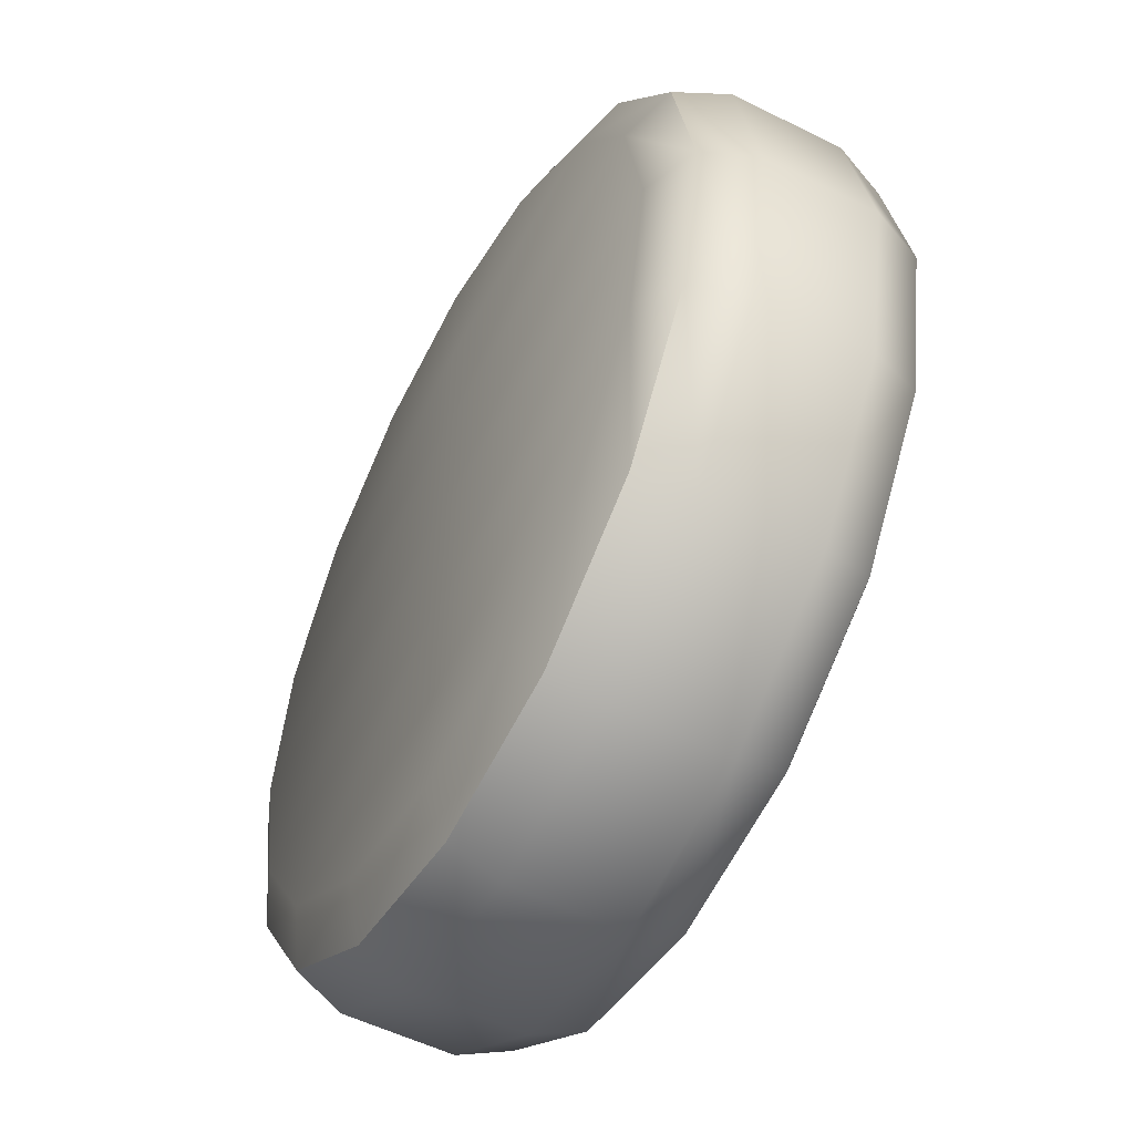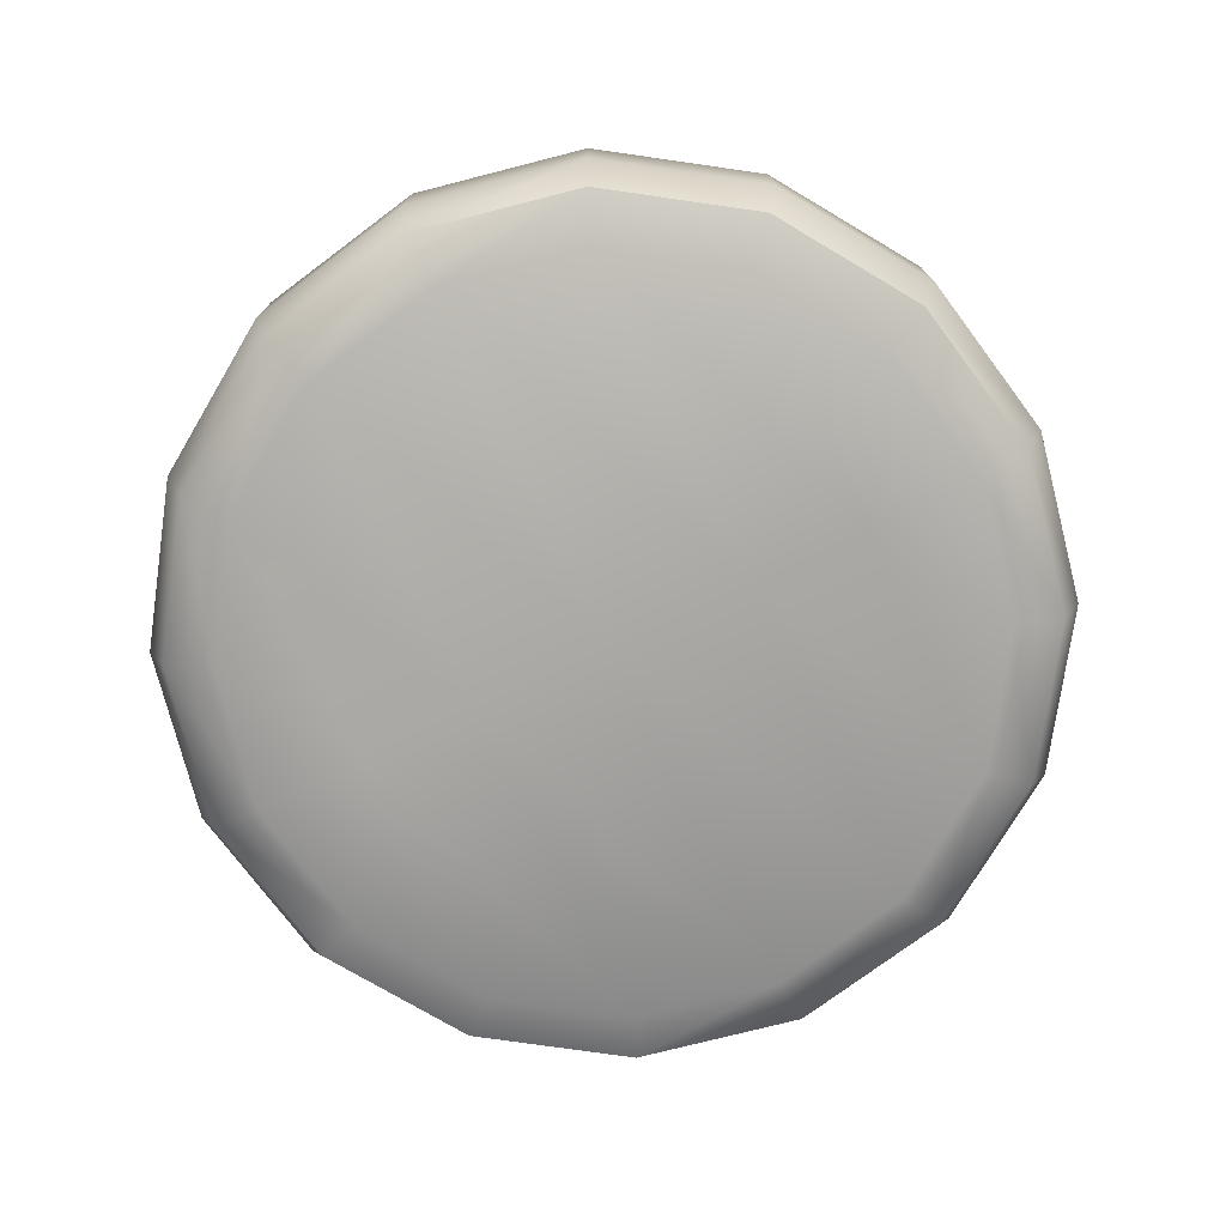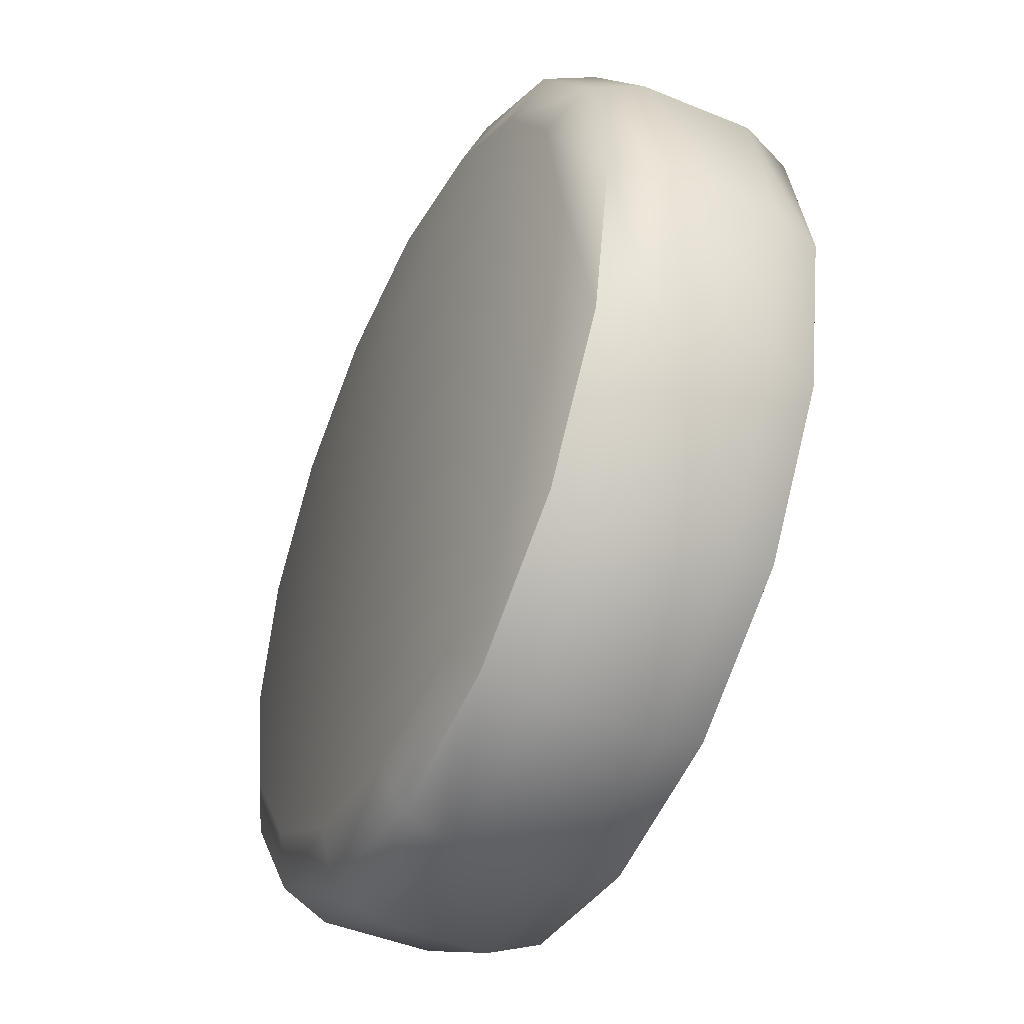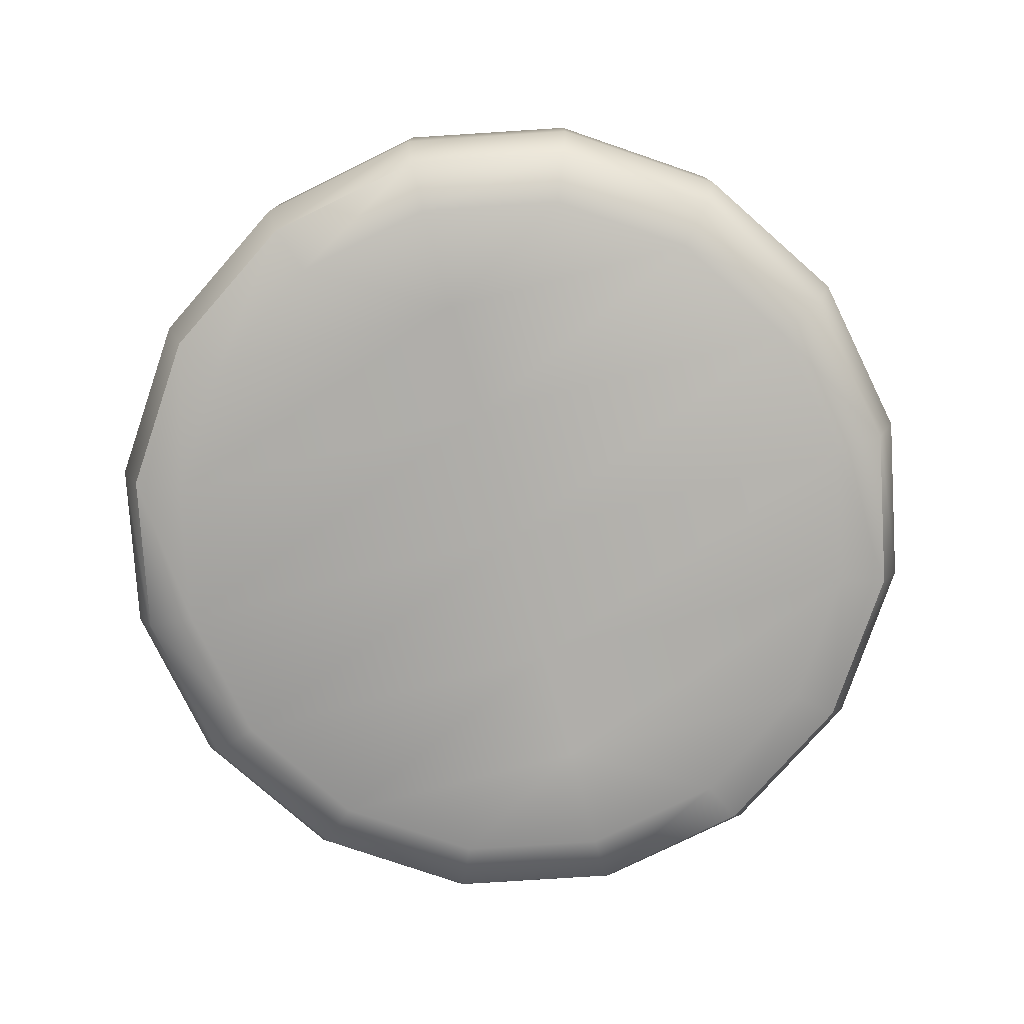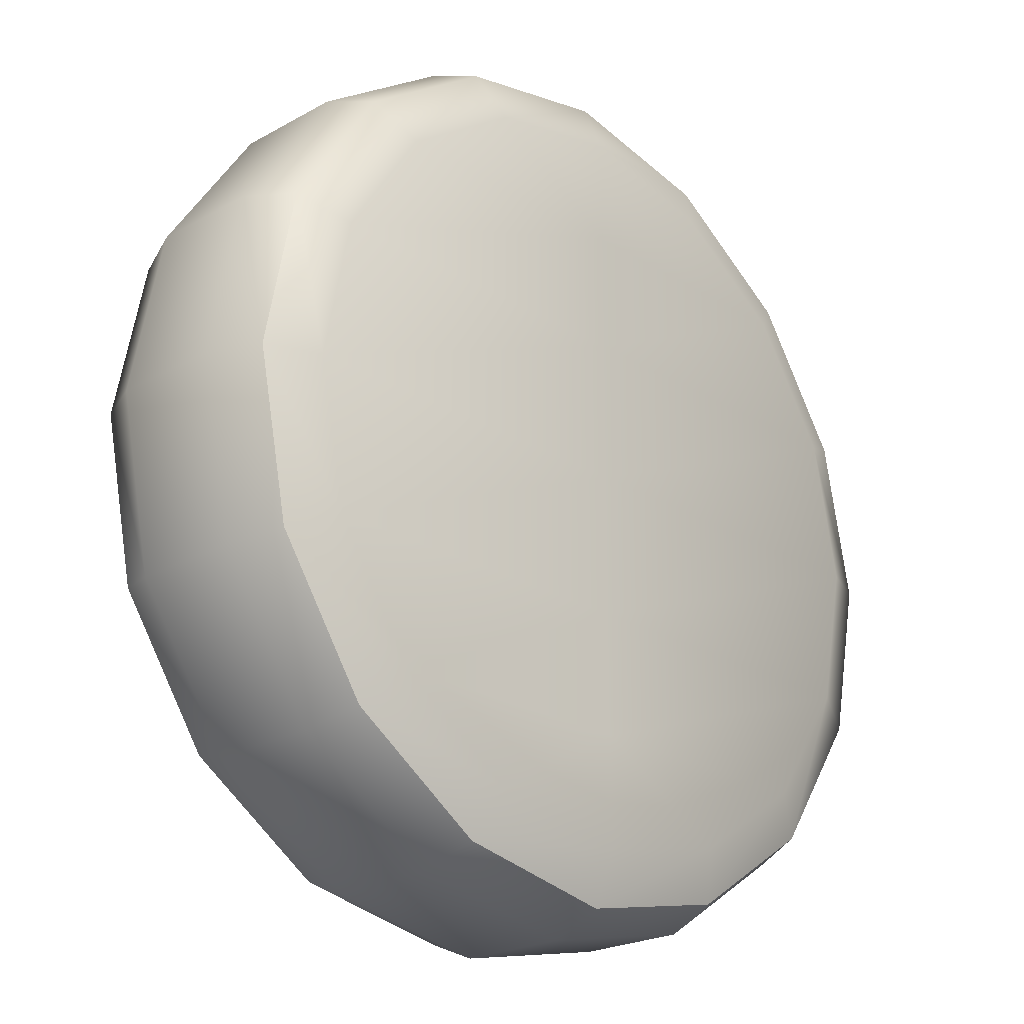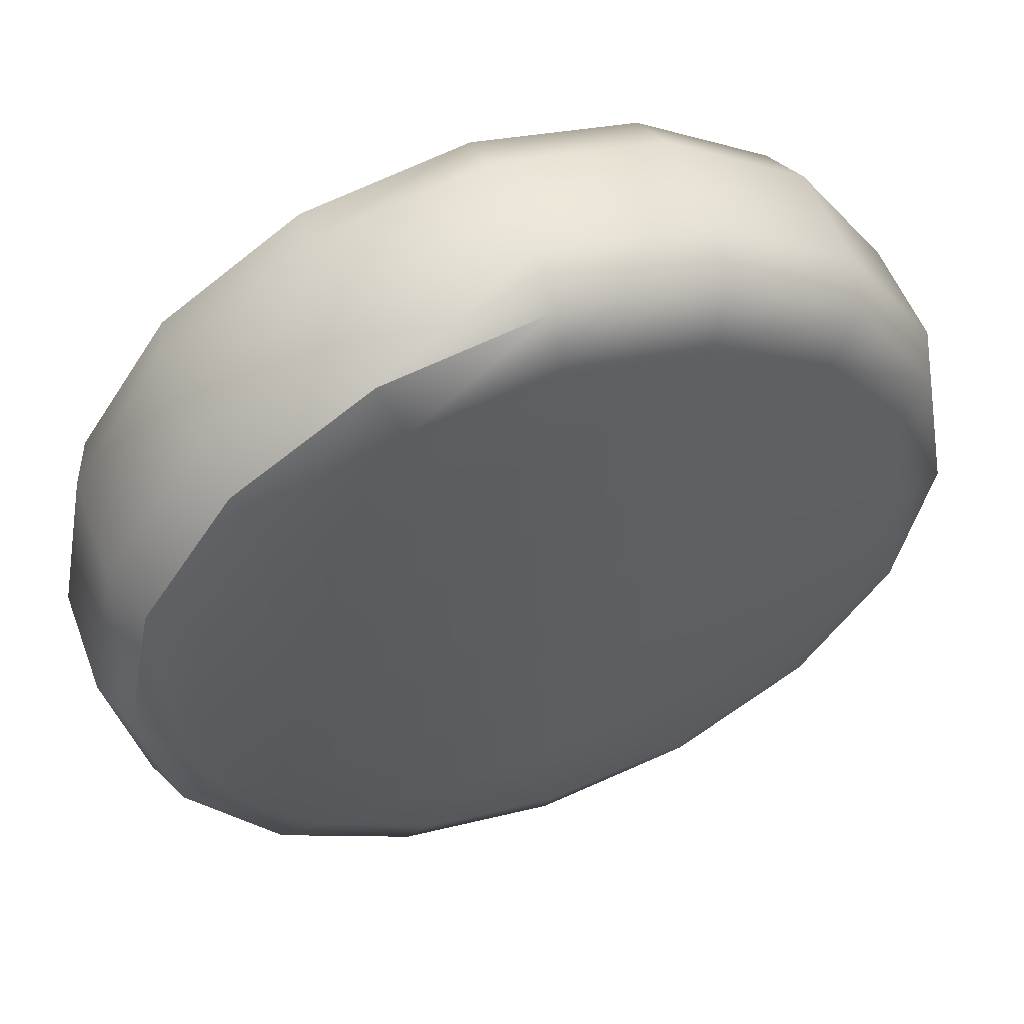
<metadata>
{"format":"obj","ext":"obj","renderer":"f3d","projection":"perspective","resolution":1024,"background":"white","views":[{"elev":-53.3,"azim":-118.1,"up":"+Z"},{"elev":-75.2,"azim":-64.4,"up":"+Y"},{"elev":-45.9,"azim":64.7,"up":"+Z"},{"elev":-77.7,"azim":-165.1,"up":"+Y"},{"elev":-22.7,"azim":133.7,"up":"+Z"},{"elev":53.9,"azim":-20.5,"up":"+Z"}]}
</metadata>
<code>
o food_ingredient_burger_trash_Cylinder.056
v -0 -0 -0.2927
v 0 0.05619 -0.35
v -0 0.01646 -0.3332
v -0 0.2 -0.2927
v 0 0.1438 -0.35
v -0 0.1835 -0.3332
v 0.112 -0 -0.2704
v 0.1339 0.05619 -0.3234
v 0.1275 0.01646 -0.3079
v 0.112 0.2 -0.2704
v 0.1339 0.1438 -0.3234
v 0.1275 0.1835 -0.3079
v 0.207 -0 -0.207
v 0.2475 0.05619 -0.2475
v 0.2356 0.01646 -0.2356
v 0.207 0.2 -0.207
v 0.2475 0.1438 -0.2475
v 0.2356 0.1835 -0.2356
v 0.2704 -0 -0.112
v 0.3234 0.05619 -0.1339
v 0.3079 0.01646 -0.1275
v 0.2704 0.2 -0.112
v 0.3234 0.1438 -0.1339
v 0.3079 0.1835 -0.1275
v 0.2927 -0 0
v 0.35 0.05619 0
v 0.3332 0.01646 0
v 0.2927 0.2 0
v 0.35 0.1438 0
v 0.3332 0.1835 0
v 0.2704 -0 0.112
v 0.3234 0.05619 0.1339
v 0.3079 0.01646 0.1275
v 0.2704 0.2 0.112
v 0.3234 0.1438 0.1339
v 0.3079 0.1835 0.1275
v 0.207 -0 0.207
v 0.2475 0.05619 0.2475
v 0.2356 0.01646 0.2356
v 0.207 0.2 0.207
v 0.2475 0.1438 0.2475
v 0.2356 0.1835 0.2356
v 0.112 -0 0.2704
v 0.1339 0.05619 0.3234
v 0.1275 0.01646 0.3079
v 0.112 0.2 0.2704
v 0.1339 0.1438 0.3234
v 0.1275 0.1835 0.3079
v -0 -0 0.2927
v -0 0.05619 0.35
v -0 0.01646 0.3332
v -0 0.2 0.2927
v -0 0.1438 0.35
v -0 0.1835 0.3332
v -0.112 -0 0.2704
v -0.1339 0.05619 0.3234
v -0.1275 0.01646 0.3079
v -0.112 0.2 0.2704
v -0.1339 0.1438 0.3234
v -0.1275 0.1835 0.3079
v -0.207 -0 0.207
v -0.2475 0.05619 0.2475
v -0.2356 0.01646 0.2356
v -0.207 0.2 0.207
v -0.2475 0.1438 0.2475
v -0.2356 0.1835 0.2356
v -0.2704 -0 0.112
v -0.3234 0.05619 0.1339
v -0.3079 0.01646 0.1275
v -0.2704 0.2 0.112
v -0.3234 0.1438 0.1339
v -0.3079 0.1835 0.1275
v -0.2927 -0 -0
v -0.35 0.05619 -0
v -0.3332 0.01646 -0
v -0.2927 0.2 -0
v -0.35 0.1438 -0
v -0.3332 0.1835 -0
v -0.2704 -0 -0.112
v -0.3234 0.05619 -0.1339
v -0.3079 0.01646 -0.1275
v -0.2704 0.2 -0.112
v -0.3234 0.1438 -0.1339
v -0.3079 0.1835 -0.1275
v -0.207 -0 -0.207
v -0.2475 0.05619 -0.2475
v -0.2356 0.01646 -0.2356
v -0.207 0.2 -0.207
v -0.2475 0.1438 -0.2475
v -0.2356 0.1835 -0.2356
v -0.112 -0 -0.2704
v -0.1339 0.05619 -0.3234
v -0.1275 0.01646 -0.3079
v -0.112 0.2 -0.2704
v -0.1339 0.1438 -0.3234
v -0.1275 0.1835 -0.3079
v -0 0.2 0.207
v -0 0.2 0.112
v -0 0.2 -0
v -0 0.2 -0.112
v -0 0.2 -0.207
v -0 -0 0.207
v -0 -0 0.112
v -0 -0 -0
v -0 -0 -0.112
v -0 -0 -0.207
f 92 95 5 2
f 14 17 23 20
f 20 23 29 26
f 26 29 35 32
f 32 35 41 38
f 38 41 47 44
f 44 47 53 50
f 50 53 59 56
f 56 59 65 62
f 62 65 71 68
f 68 71 77 74
f 74 77 83 80
f 80 83 89 86
f 86 89 95 92
f 8 11 17 14
f 97 64 58
f 2 5 11 8
f 2 8 9 3
f 3 9 7 1
f 11 5 6 12
f 12 6 4 10
f 8 14 15 9
f 9 15 13 7
f 17 11 12 18
f 18 12 10 16
f 14 20 21 15
f 15 21 19 13
f 23 17 18 24
f 24 18 16 22
f 20 26 27 21
f 21 27 25 19
f 29 23 24 30
f 30 24 22 28
f 26 32 33 27
f 27 33 31 25
f 35 29 30 36
f 36 30 28 34
f 32 38 39 33
f 33 39 37 31
f 41 35 36 42
f 42 36 34 40
f 38 44 45 39
f 39 45 43 37
f 47 41 42 48
f 48 42 40 46
f 44 50 51 45
f 45 51 49 43
f 53 47 48 54
f 54 48 46 52
f 50 56 57 51
f 51 57 55 49
f 59 53 54 60
f 60 54 52 58
f 56 62 63 57
f 57 63 61 55
f 65 59 60 66
f 66 60 58 64
f 62 68 69 63
f 63 69 67 61
f 71 65 66 72
f 72 66 64 70
f 68 74 75 69
f 69 75 73 67
f 77 71 72 78
f 78 72 70 76
f 74 80 81 75
f 75 81 79 73
f 83 77 78 84
f 84 78 76 82
f 80 86 87 81
f 81 87 85 79
f 89 83 84 90
f 90 84 82 88
f 86 92 93 87
f 87 93 91 85
f 95 89 90 96
f 96 90 88 94
f 92 2 3 93
f 93 3 1 91
f 5 95 96 6
f 6 96 94 4
f 102 37 43
f 101 88 82 100
f 100 82 76 99
f 99 76 70 98
f 98 70 64 97
f 94 88 101
f 16 101 100 22
f 22 100 99 28
f 28 99 98 34
f 34 98 97 40
f 97 52 46
f 10 4 101
f 105 19 25 104
f 104 25 31 103
f 106 13 19 105
f 7 13 106
f 103 31 37 102
f 85 106 105 79
f 79 105 104 73
f 73 104 103 67
f 67 103 102 61
f 102 49 55
f 91 1 106
f 4 94 101
f 16 10 101
f 40 97 46
f 52 97 58
f 49 102 43
f 61 102 55
f 85 91 106
f 1 7 106

</code>
